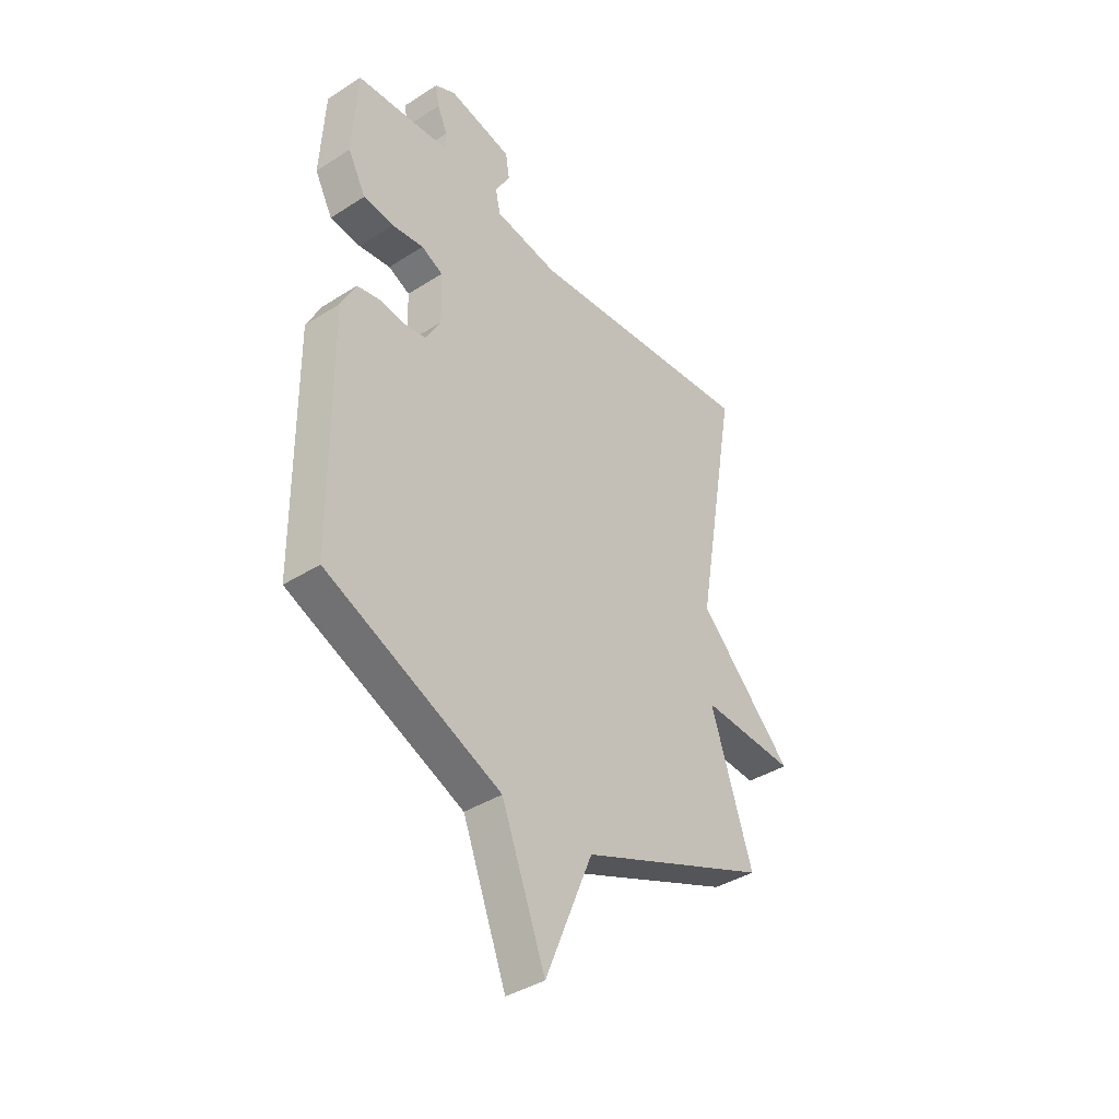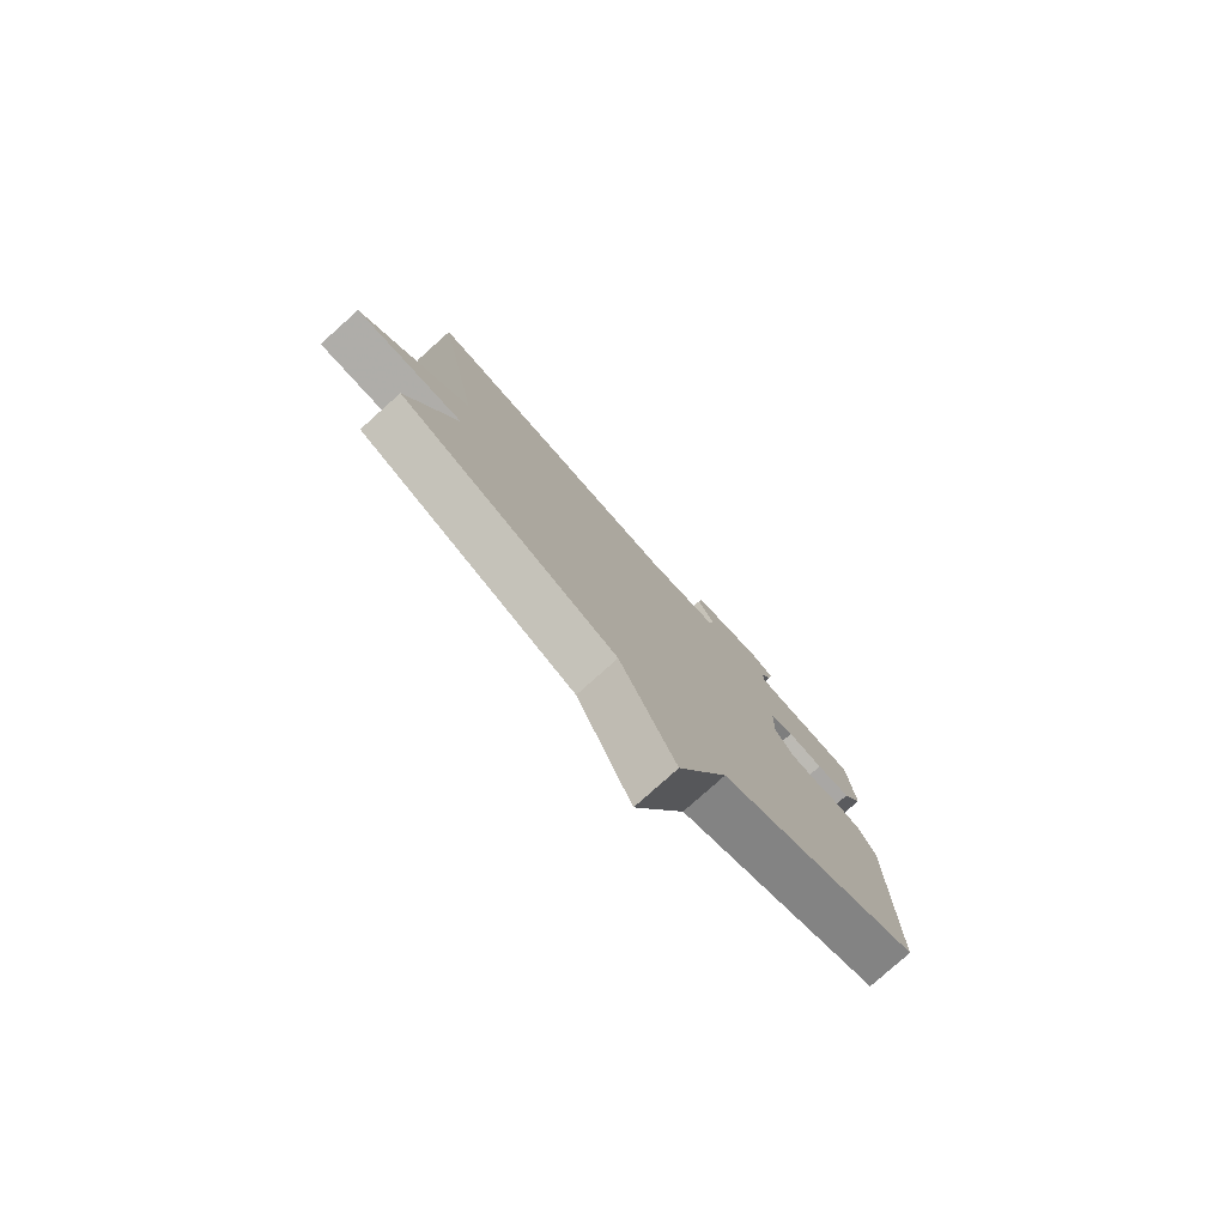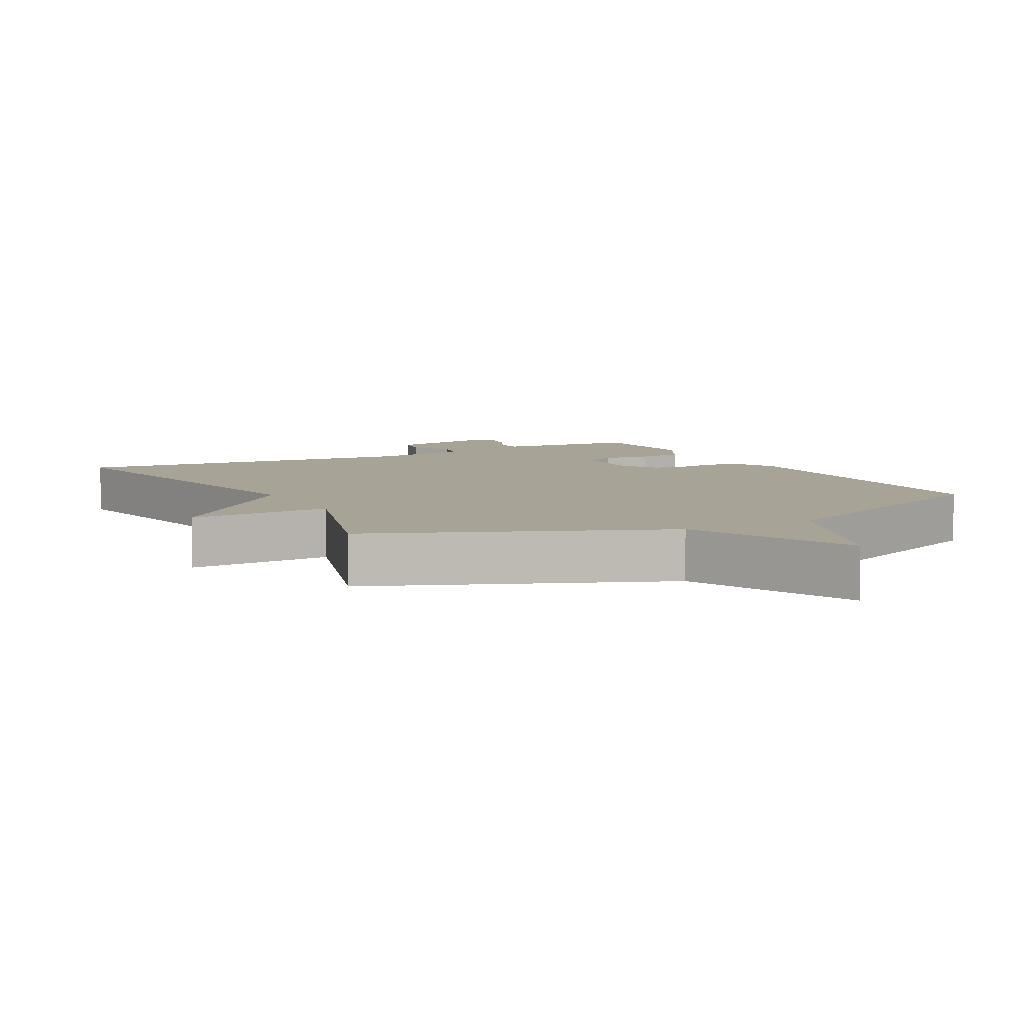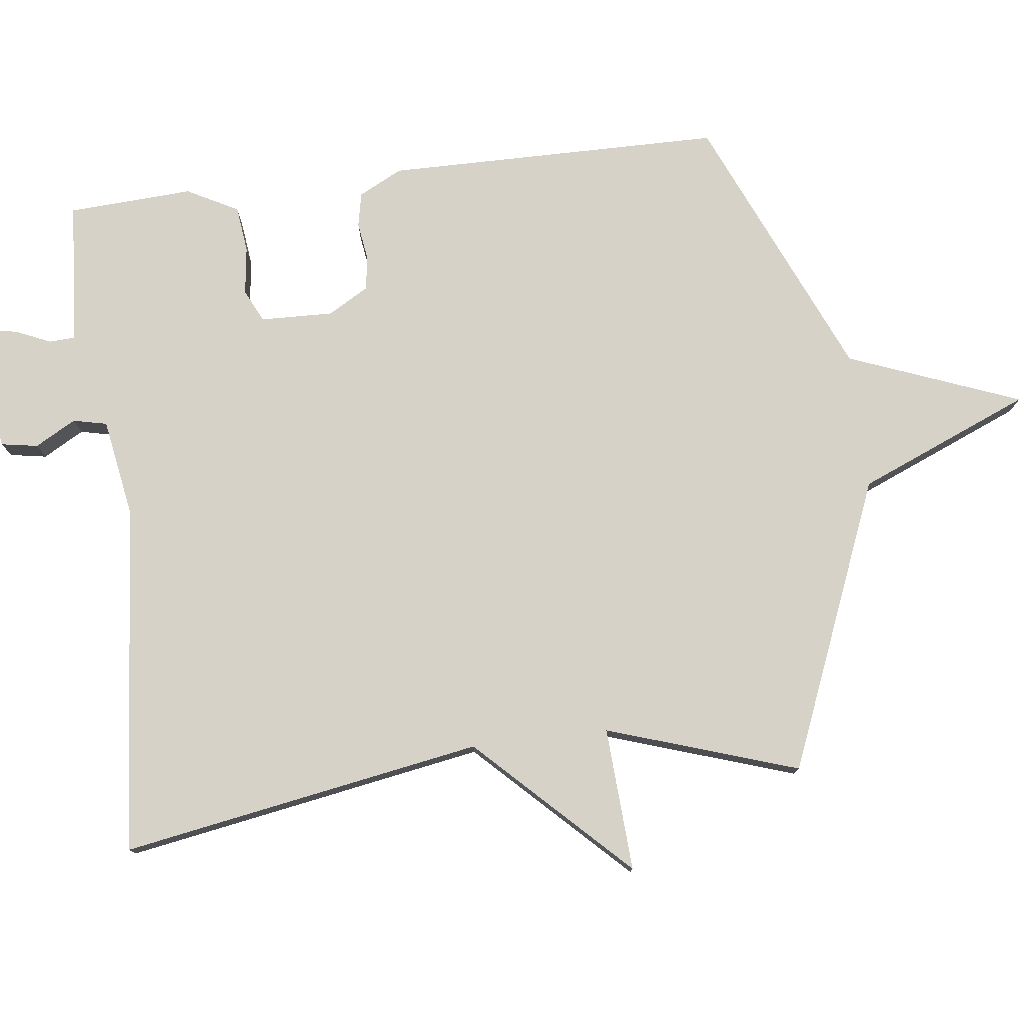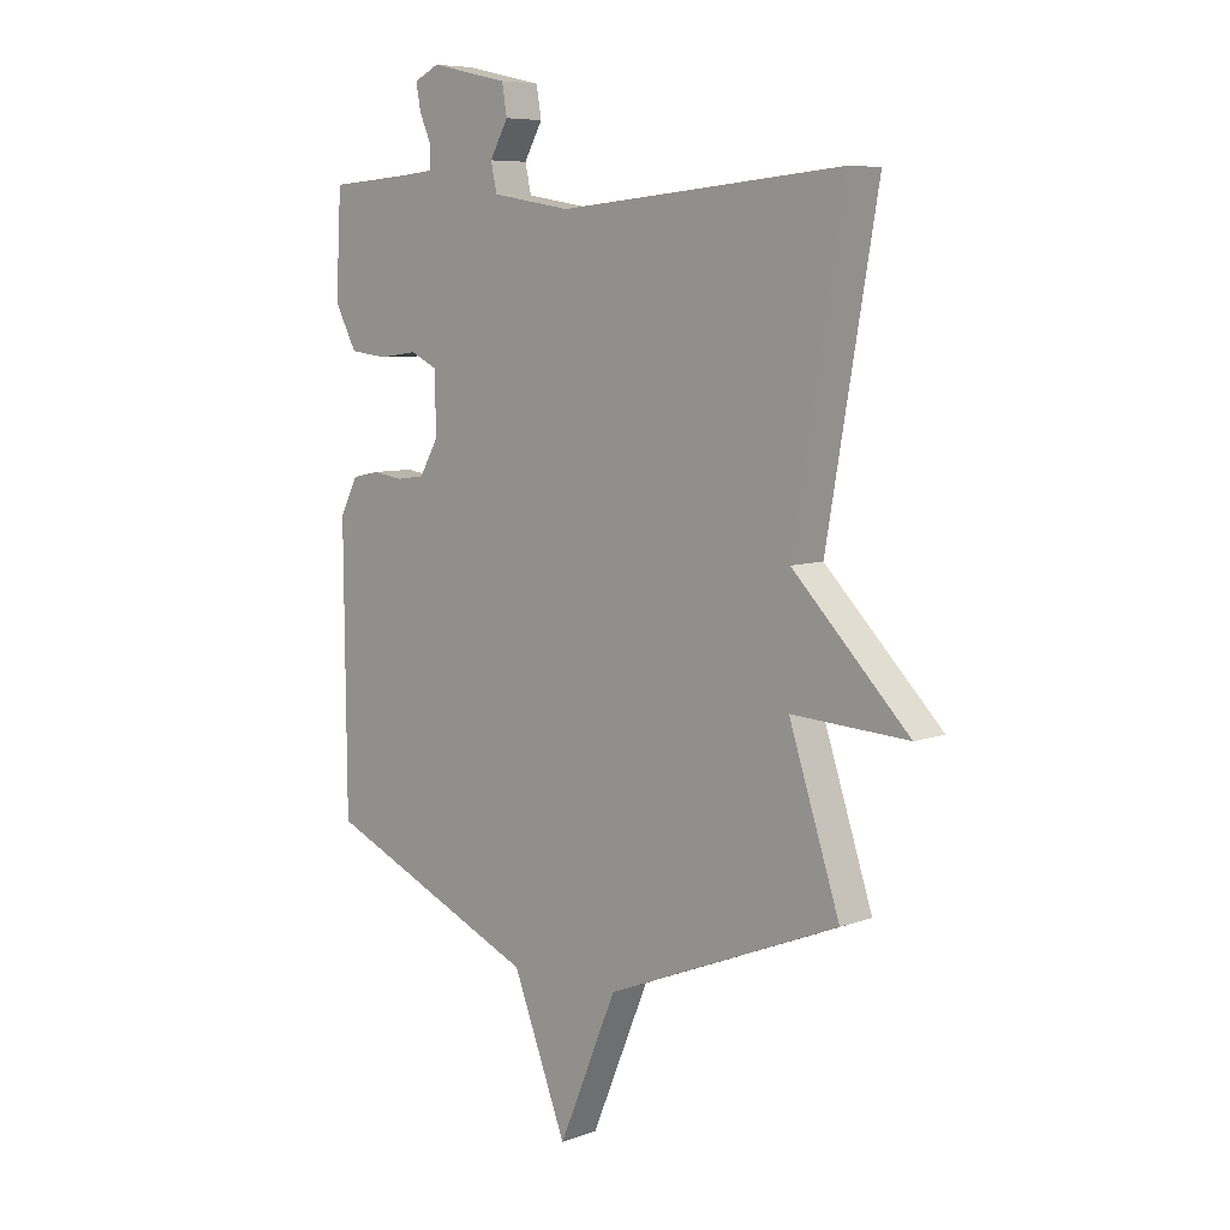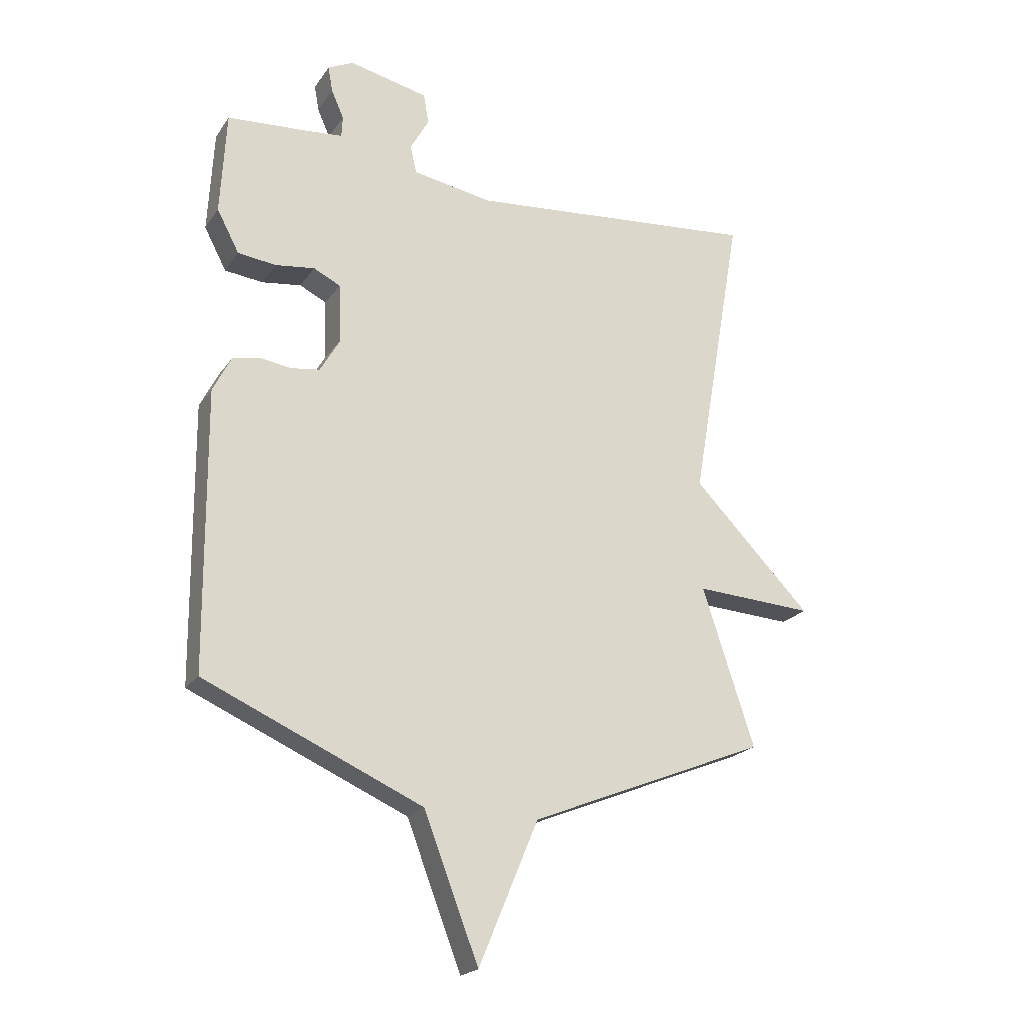
<metadata>
{"format":"obj","ext":"obj","renderer":"f3d","projection":"perspective","resolution":1024,"background":"white","views":[{"elev":-39.0,"azim":-51.3,"up":"+Z"},{"elev":-79.4,"azim":131.8,"up":"+Z"},{"elev":6.7,"azim":151.8,"up":"+Y"},{"elev":77.8,"azim":83.1,"up":"+Y"},{"elev":7.3,"azim":43.6,"up":"+Z"},{"elev":-21.1,"azim":-25.0,"up":"+Z"}]}
</metadata>
<code>
v 0.5 0.07 -0.5
v 0.083 0.07 -0.669
v -0.021 0.07 -0.918
v -0.117 0.07 -0.669
v -0.5 0.07 -0.5
v -0.504 0.07 -0.013
v -0.472 0.07 0.05
v -0.423 0.07 0.06
v -0.369 0.07 0.052
v -0.319 0.07 0.059
v -0.285 0.07 0.118
v -0.288 0.07 0.223
v -0.335 0.07 0.246
v -0.404 0.07 0.237
v -0.471 0.07 0.245
v -0.51 0.07 0.319
v -0.5 0.07 0.5
v -0.357 0.07 0.51
v -0.294 0.07 0.516
v -0.292 0.07 0.553
v -0.314 0.07 0.603
v -0.322 0.07 0.648
v -0.277 0.07 0.67
v -0.138 0.07 0.639
v -0.129 0.07 0.586
v -0.162 0.07 0.527
v -0.151 0.07 0.478
v -0.01 0.07 0.454
v 0.5 0.07 0.5
v 0.409 0.07 -0.023
v 0.617 0.07 -0.235
v 0.409 0.07 -0.223
v 0.5 0 -0.5
v 0.083 0 -0.669
v -0.021 0 -0.918
v -0.117 0 -0.669
v -0.5 0 -0.5
v -0.504 0 -0.013
v -0.472 0 0.05
v -0.423 0 0.06
v -0.369 0 0.052
v -0.319 0 0.059
v -0.285 0 0.118
v -0.288 0 0.223
v -0.335 0 0.246
v -0.404 0 0.237
v -0.471 0 0.245
v -0.51 0 0.319
v -0.5 0 0.5
v -0.357 0 0.51
v -0.294 0 0.516
v -0.292 0 0.553
v -0.314 0 0.603
v -0.322 0 0.648
v -0.277 0 0.67
v -0.138 0 0.639
v -0.129 0 0.586
v -0.162 0 0.527
v -0.151 0 0.478
v -0.01 0 0.454
v 0.5 0 0.5
v 0.409 0 -0.023
v 0.617 0 -0.235
v 0.409 0 -0.223
f 30 31 32
f 28 29 30
f 27 28 30 32
f 24 25 26
f 23 24 26
f 22 23 26
f 21 22 26
f 20 21 26
f 19 20 26 27
f 32 1 2
f 27 32 2
f 19 27 2
f 18 19 2
f 16 17 18
f 15 16 18
f 14 15 18
f 13 14 18
f 7 8 9
f 6 7 9
f 5 6 9
f 4 5 9
f 4 9 10
f 3 4 10 11
f 12 13 18
f 12 18 2
f 2 3 11 12
f 64 63 62
f 62 61 60
f 64 62 60 59
f 58 57 56
f 58 56 55
f 58 55 54
f 58 54 53
f 58 53 52
f 59 58 52 51
f 34 33 64
f 34 64 59
f 34 59 51
f 34 51 50
f 50 49 48
f 50 48 47
f 50 47 46
f 50 46 45
f 41 40 39
f 41 39 38
f 41 38 37
f 41 37 36
f 42 41 36
f 43 42 36 35
f 50 45 44
f 34 50 44
f 44 43 35 34
f 1 33 34 2
f 2 34 35 3
f 3 35 36 4
f 4 36 37 5
f 5 37 38 6
f 6 38 39 7
f 7 39 40 8
f 8 40 41 9
f 9 41 42 10
f 10 42 43 11
f 11 43 44 12
f 12 44 45 13
f 13 45 46 14
f 14 46 47 15
f 15 47 48 16
f 16 48 49 17
f 17 49 50 18
f 18 50 51 19
f 19 51 52 20
f 20 52 53 21
f 21 53 54 22
f 22 54 55 23
f 23 55 56 24
f 24 56 57 25
f 25 57 58 26
f 26 58 59 27
f 27 59 60 28
f 28 60 61 29
f 29 61 62 30
f 30 62 63 31
f 31 63 64 32
f 32 64 33 1

</code>
